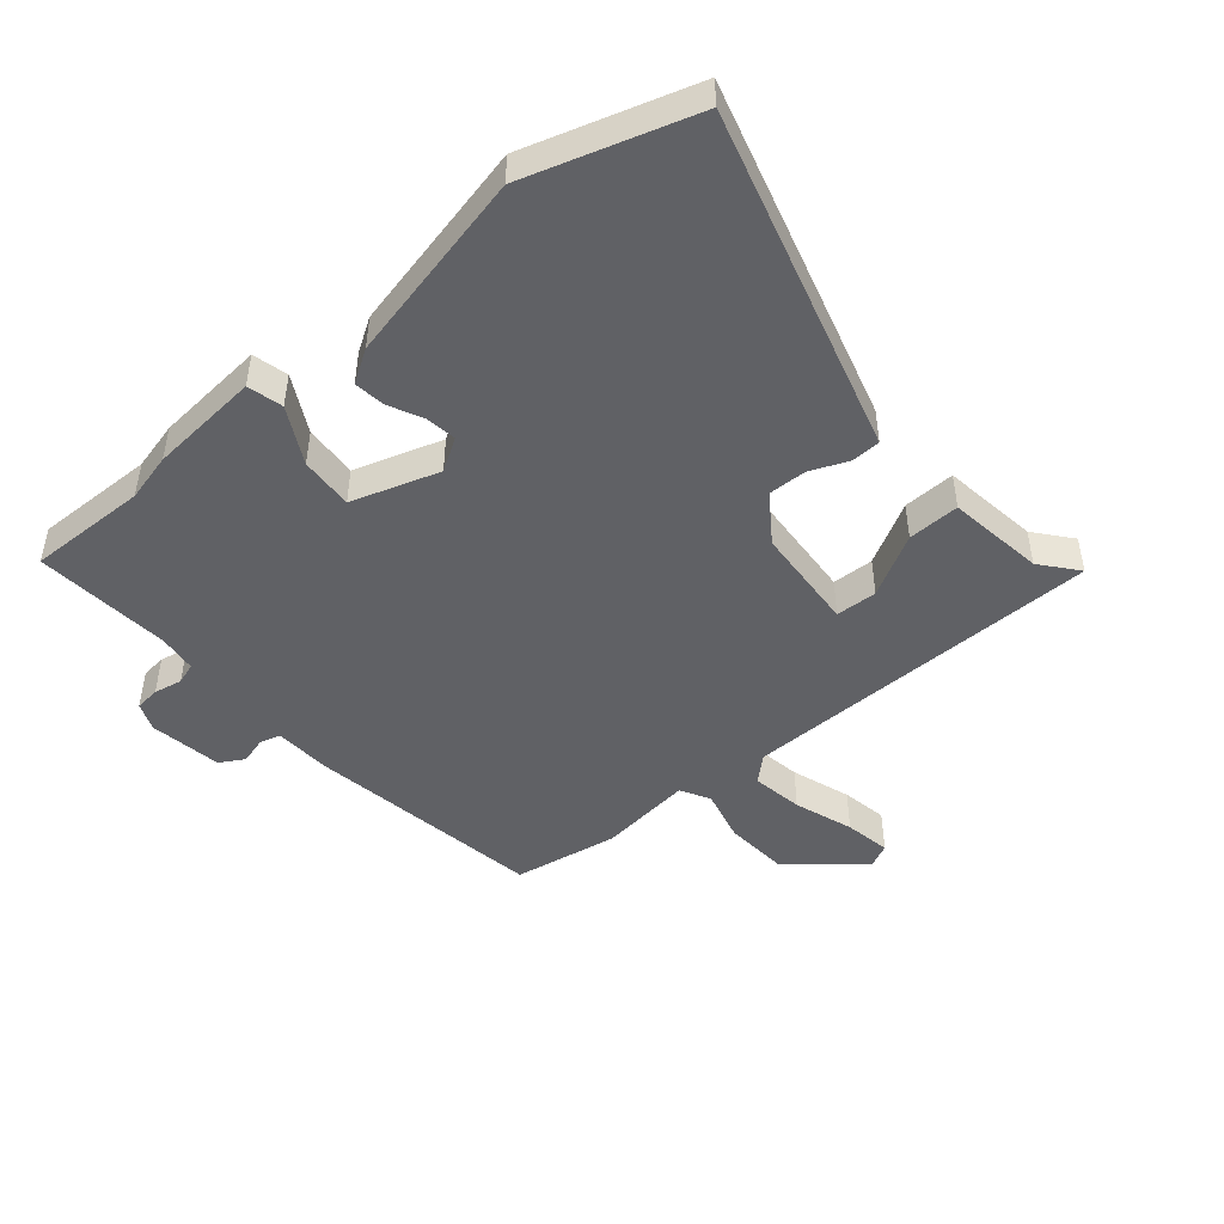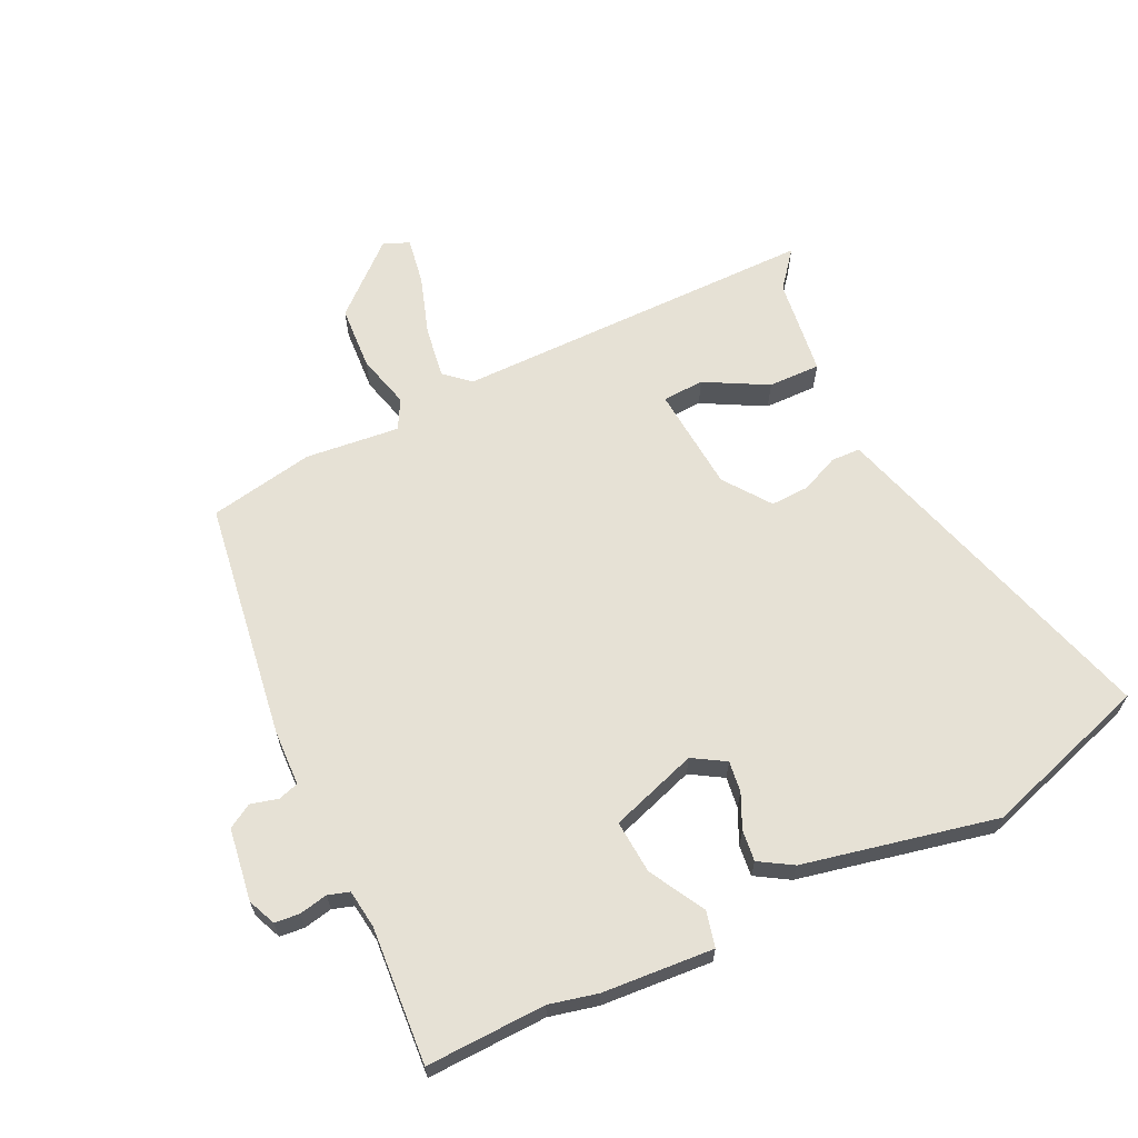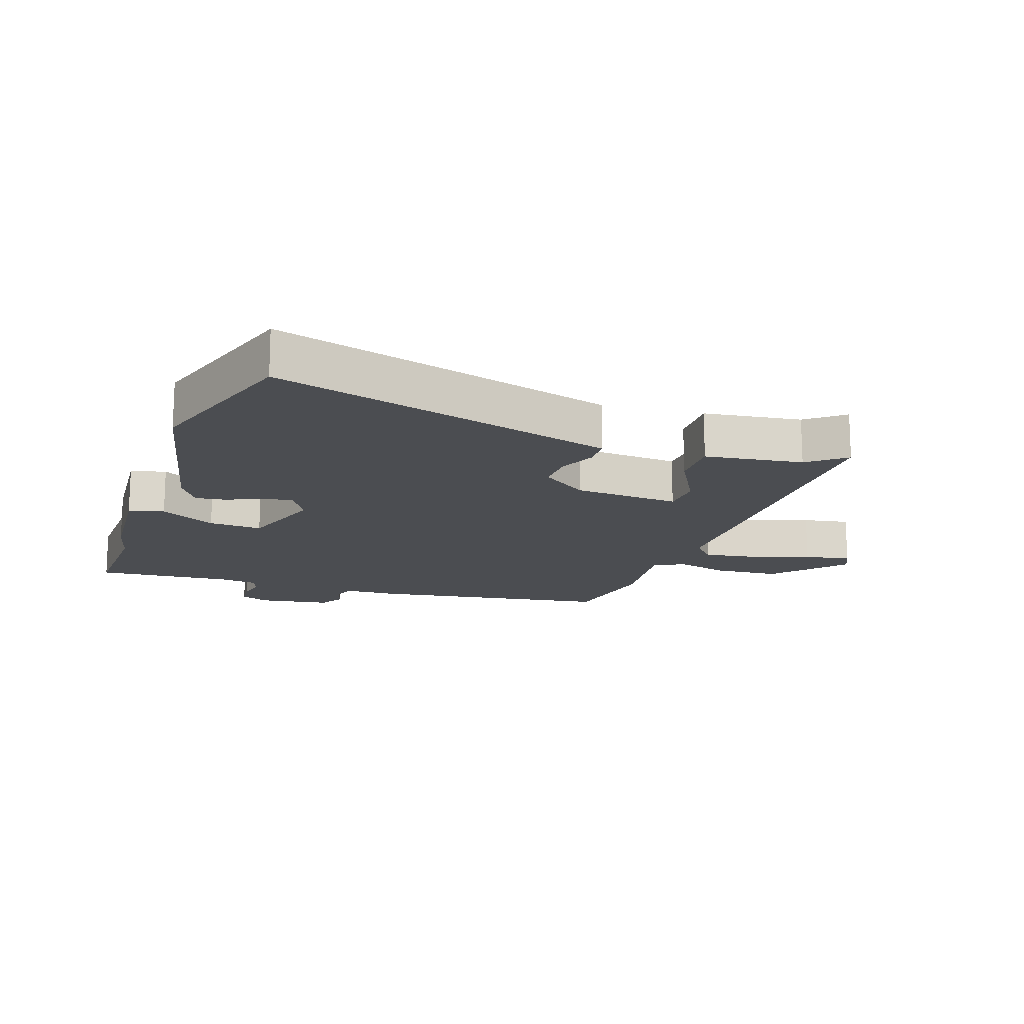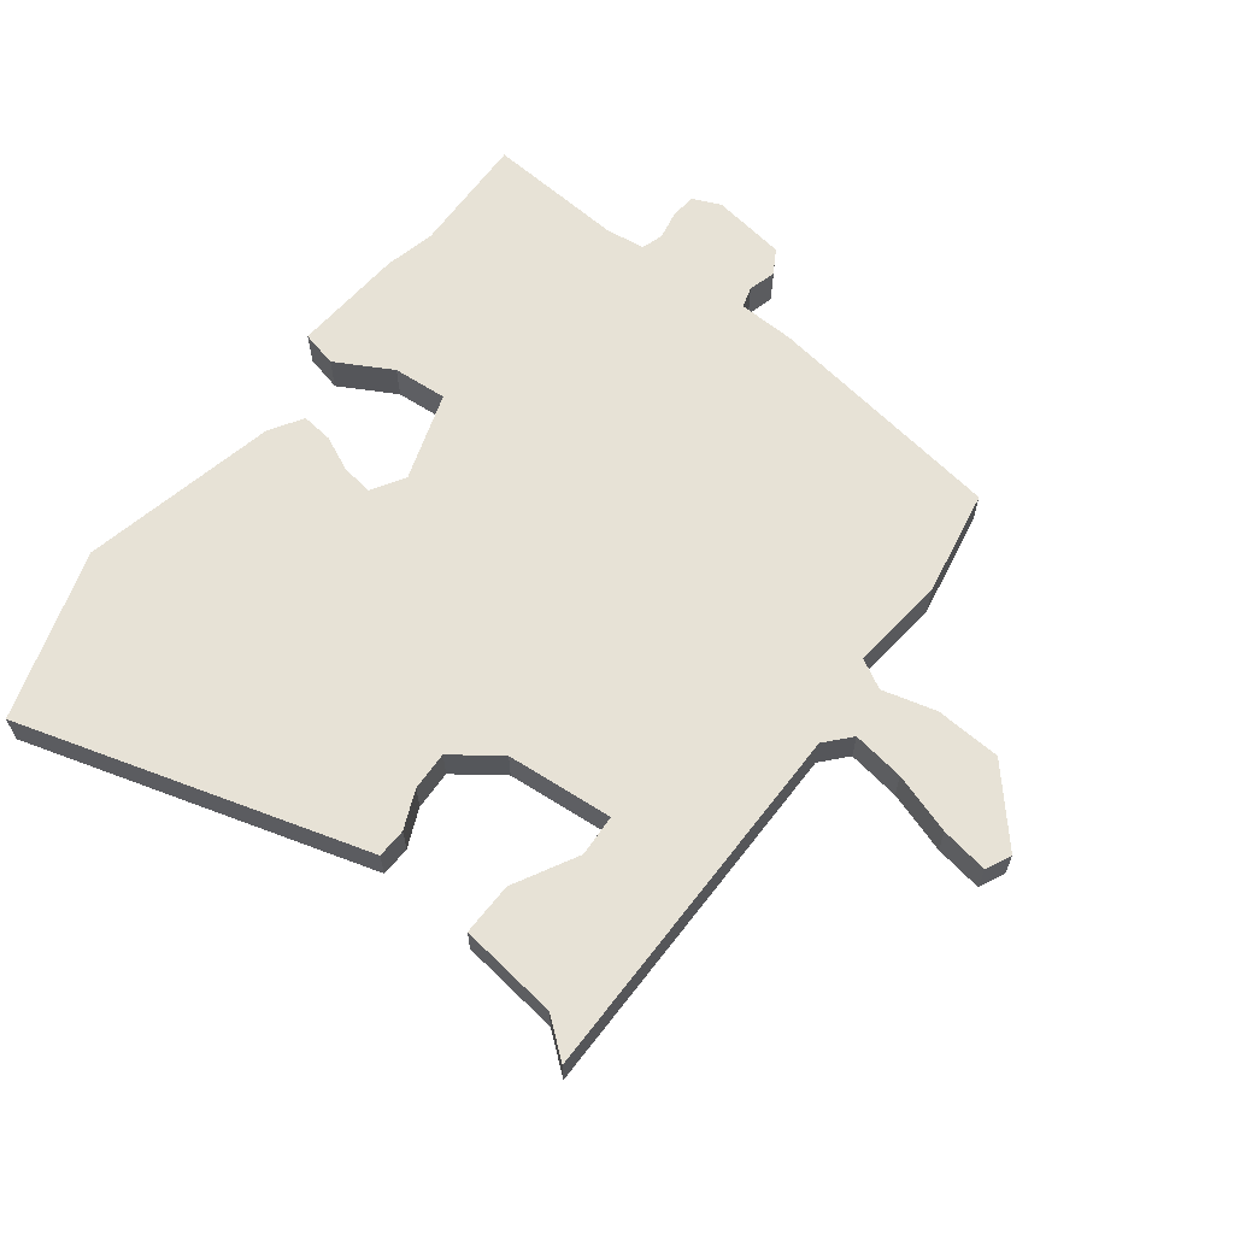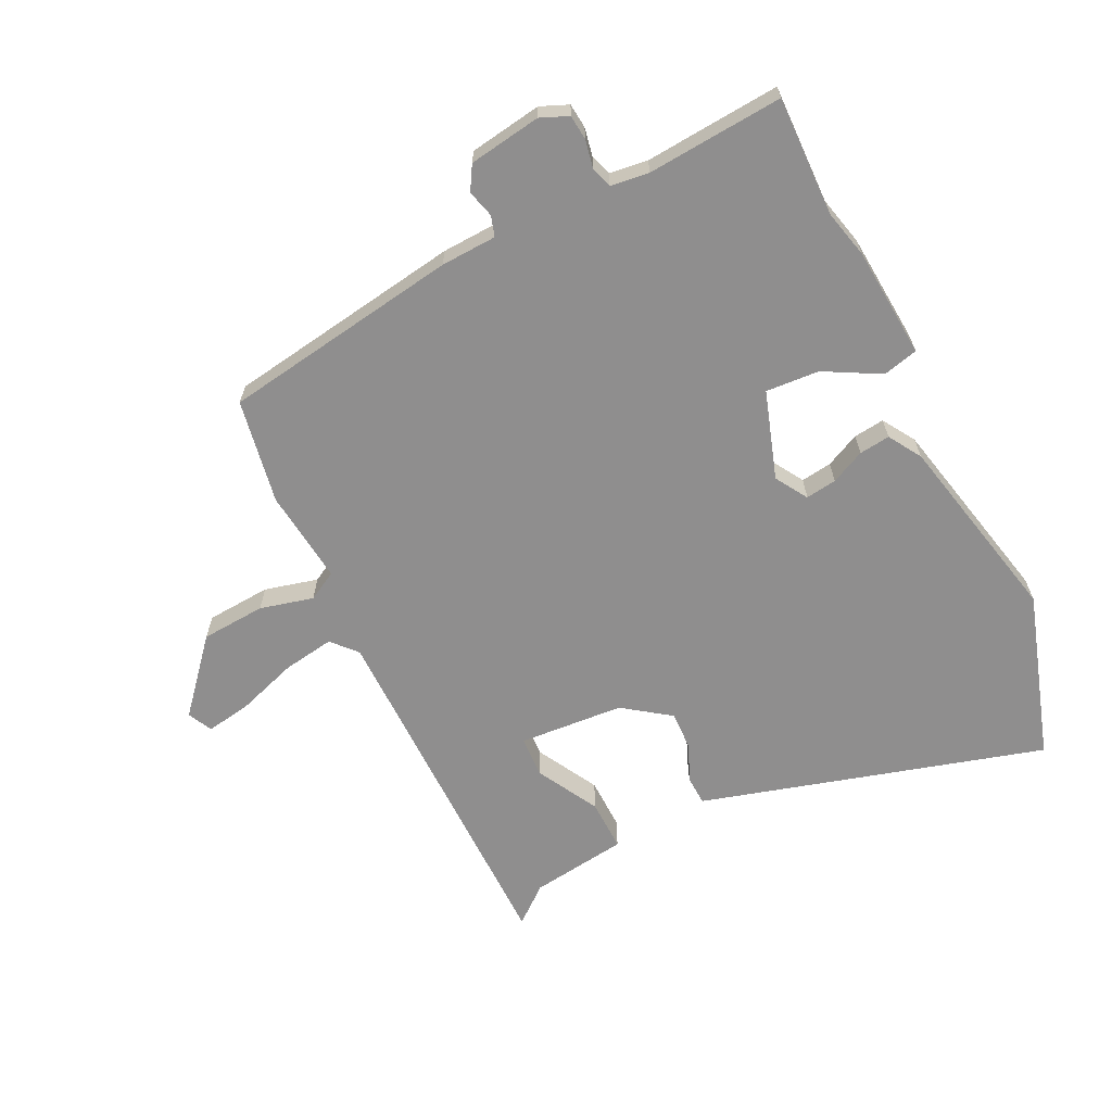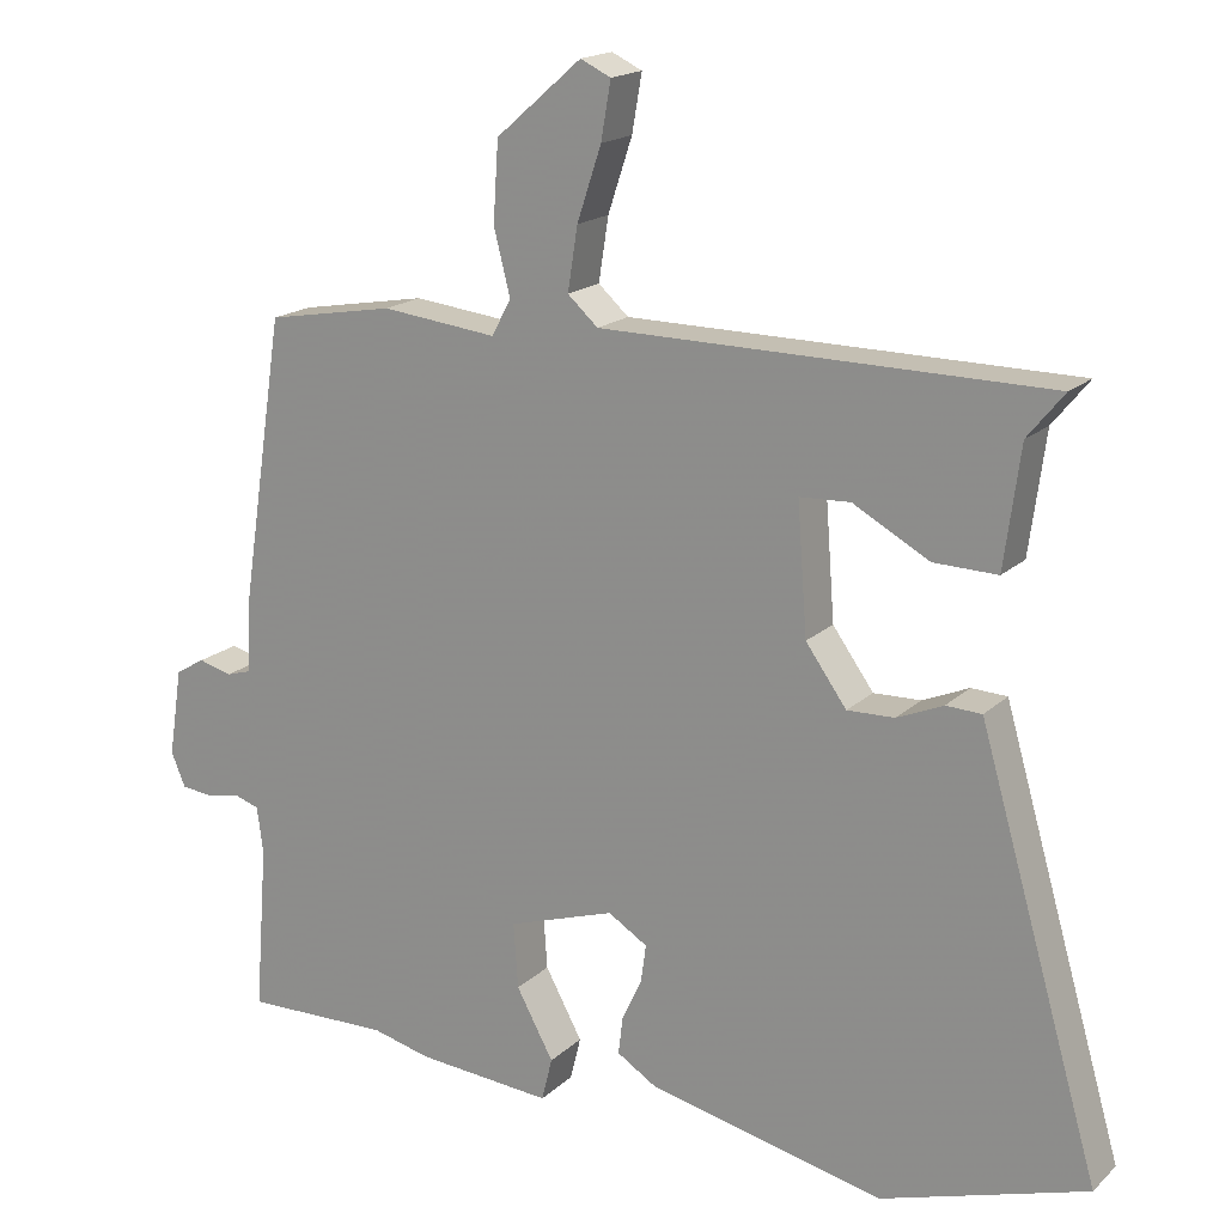
<metadata>
{"format":"obj","ext":"obj","renderer":"f3d","projection":"perspective","resolution":1024,"background":"white","views":[{"elev":-47.1,"azim":-139.5,"up":"+Y"},{"elev":64.5,"azim":154.0,"up":"+Y"},{"elev":-15.6,"azim":-109.0,"up":"+Y"},{"elev":63.4,"azim":-52.9,"up":"+Y"},{"elev":-65.0,"azim":116.1,"up":"+Y"},{"elev":17.7,"azim":-149.3,"up":"+Z"}]}
</metadata>
<code>
v 0.551 0.07 -0.501
v 0.358 0.07 -0.496
v 0.28 0.07 -0.515
v 0.101 0.07 -0.529
v 0.087 0.07 -0.472
v 0.136 0.07 -0.382
v 0.142 0.07 -0.296
v 0.001 0.07 -0.25
v -0.051 0.07 -0.282
v -0.044 0.07 -0.332
v -0.018 0.07 -0.387
v -0.012 0.07 -0.437
v -0.065 0.07 -0.47
v -0.376 0.07 -0.539
v -0.646 0.07 -0.454
v -0.51 0.07 0.016
v -0.486 0.07 0.099
v -0.439 0.07 0.101
v -0.378 0.07 0.075
v -0.316 0.07 0.073
v -0.262 0.07 0.148
v -0.249 0.07 0.318
v -0.316 0.07 0.321
v -0.416 0.07 0.266
v -0.5 0.07 0.264
v -0.521 0.07 0.421
v -0.569 0.07 0.48
v 0.017 0.07 0.484
v 0.057 0.07 0.52
v 0.044 0.07 0.603
v 0.012 0.07 0.699
v -0.001 0.07 0.774
v 0.039 0.07 0.793
v 0.152 0.07 0.695
v 0.159 0.07 0.591
v 0.137 0.07 0.505
v 0.163 0.07 0.458
v 0.315 0.07 0.475
v 0.484 0.07 0.445
v 0.543 0.07 0.06
v 0.547 0.07 -0.03
v 0.58 0.07 -0.04
v 0.624 0.07 -0.028
v 0.663 0.07 -0.051
v 0.681 0.07 -0.168
v 0.662 0.07 -0.213
v 0.622 0.07 -0.217
v 0.576 0.07 -0.208
v 0.542 0.07 -0.219
v 0.534 0.07 -0.281
v 0.551 0 -0.501
v 0.358 0 -0.496
v 0.28 0 -0.515
v 0.101 0 -0.529
v 0.087 0 -0.472
v 0.136 0 -0.382
v 0.142 0 -0.296
v 0.001 0 -0.25
v -0.051 0 -0.282
v -0.044 0 -0.332
v -0.018 0 -0.387
v -0.012 0 -0.437
v -0.065 0 -0.47
v -0.376 0 -0.539
v -0.646 0 -0.454
v -0.51 0 0.016
v -0.486 0 0.099
v -0.439 0 0.101
v -0.378 0 0.075
v -0.316 0 0.073
v -0.262 0 0.148
v -0.249 0 0.318
v -0.316 0 0.321
v -0.416 0 0.266
v -0.5 0 0.264
v -0.521 0 0.421
v -0.569 0 0.48
v 0.017 0 0.484
v 0.057 0 0.52
v 0.044 0 0.603
v 0.012 0 0.699
v -0.001 0 0.774
v 0.039 0 0.793
v 0.152 0 0.695
v 0.159 0 0.591
v 0.137 0 0.505
v 0.163 0 0.458
v 0.315 0 0.475
v 0.484 0 0.445
v 0.543 0 0.06
v 0.547 0 -0.03
v 0.58 0 -0.04
v 0.624 0 -0.028
v 0.663 0 -0.051
v 0.681 0 -0.168
v 0.662 0 -0.213
v 0.622 0 -0.217
v 0.576 0 -0.208
v 0.542 0 -0.219
v 0.534 0 -0.281
f 45 46 47 48
f 45 48 49
f 42 43 44 45
f 41 42 45 49
f 40 41 49 50
f 37 38 39 40
f 33 34 35 36
f 31 32 33 36
f 30 31 36 37
f 29 30 37
f 28 29 37 40
f 26 27 28 40
f 23 24 25 26
f 22 23 26
f 16 17 18 19
f 16 19 20
f 15 16 20
f 14 15 20 21
f 10 11 12 13
f 9 10 13 14
f 3 4 5 6
f 2 3 6 7
f 50 1 2 7
f 40 50 7 8
f 22 26 40
f 21 22 40 8
f 9 14 21
f 8 9 21
f 98 97 96 95
f 99 98 95
f 95 94 93 92
f 99 95 92 91
f 100 99 91 90
f 90 89 88 87
f 86 85 84 83
f 86 83 82 81
f 87 86 81 80
f 87 80 79
f 90 87 79 78
f 90 78 77 76
f 76 75 74 73
f 76 73 72
f 69 68 67 66
f 70 69 66
f 70 66 65
f 71 70 65 64
f 63 62 61 60
f 64 63 60 59
f 56 55 54 53
f 57 56 53 52
f 57 52 51 100
f 58 57 100 90
f 90 76 72
f 58 90 72 71
f 71 64 59
f 71 59 58
f 1 51 52 2
f 2 52 53 3
f 3 53 54 4
f 4 54 55 5
f 5 55 56 6
f 6 56 57 7
f 7 57 58 8
f 8 58 59 9
f 9 59 60 10
f 10 60 61 11
f 11 61 62 12
f 12 62 63 13
f 13 63 64 14
f 14 64 65 15
f 15 65 66 16
f 16 66 67 17
f 17 67 68 18
f 18 68 69 19
f 19 69 70 20
f 20 70 71 21
f 21 71 72 22
f 22 72 73 23
f 23 73 74 24
f 24 74 75 25
f 25 75 76 26
f 26 76 77 27
f 27 77 78 28
f 28 78 79 29
f 29 79 80 30
f 30 80 81 31
f 31 81 82 32
f 32 82 83 33
f 33 83 84 34
f 34 84 85 35
f 35 85 86 36
f 36 86 87 37
f 37 87 88 38
f 38 88 89 39
f 39 89 90 40
f 40 90 91 41
f 41 91 92 42
f 42 92 93 43
f 43 93 94 44
f 44 94 95 45
f 45 95 96 46
f 46 96 97 47
f 47 97 98 48
f 48 98 99 49
f 49 99 100 50
f 50 100 51 1

</code>
